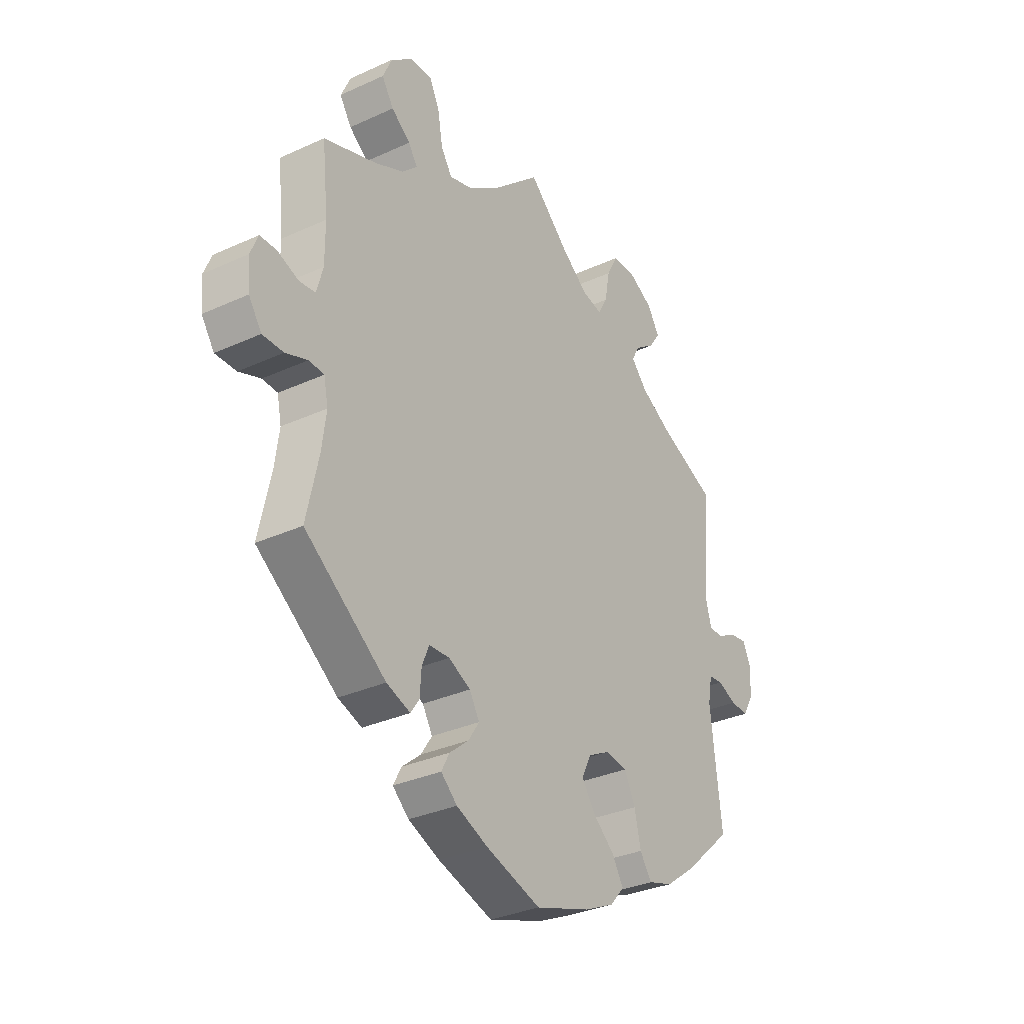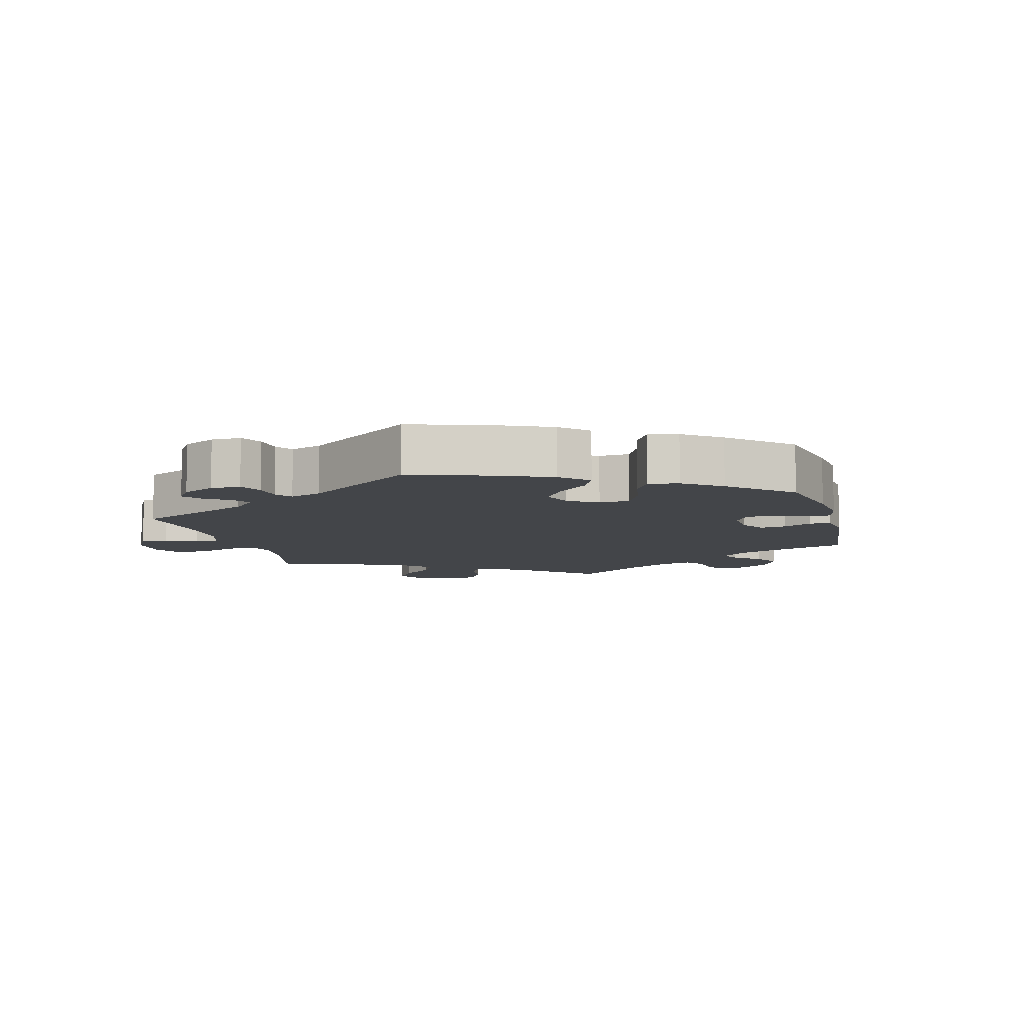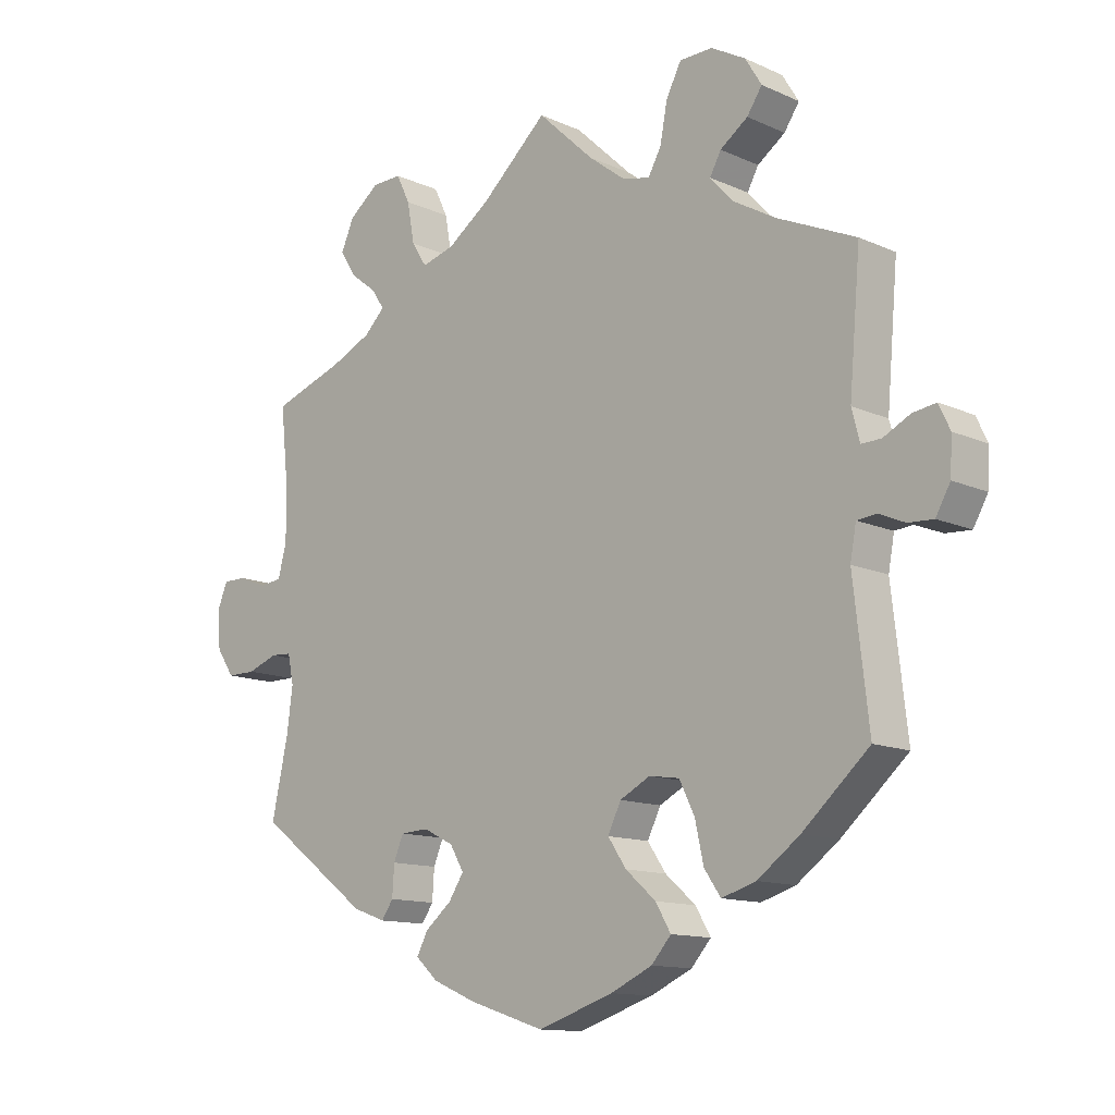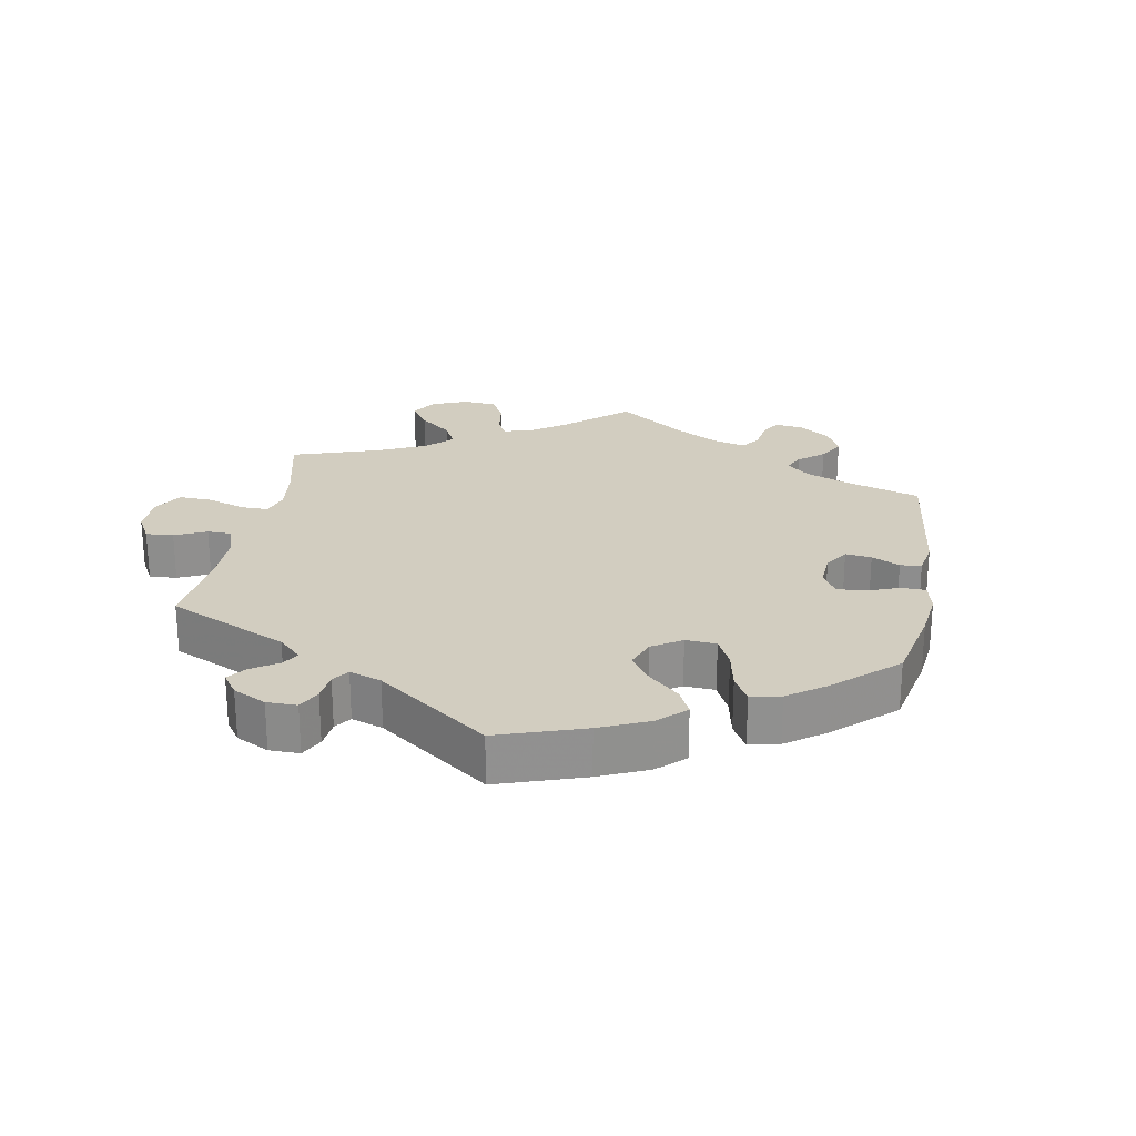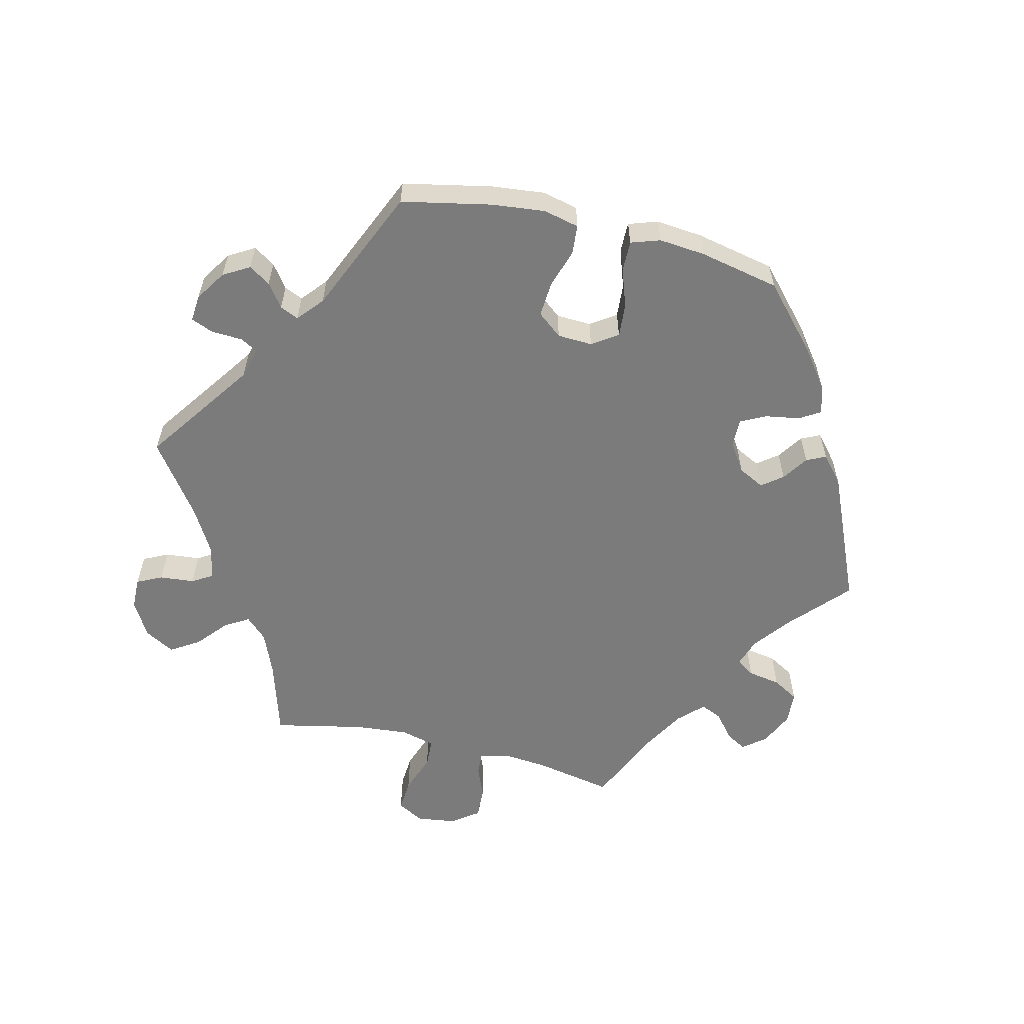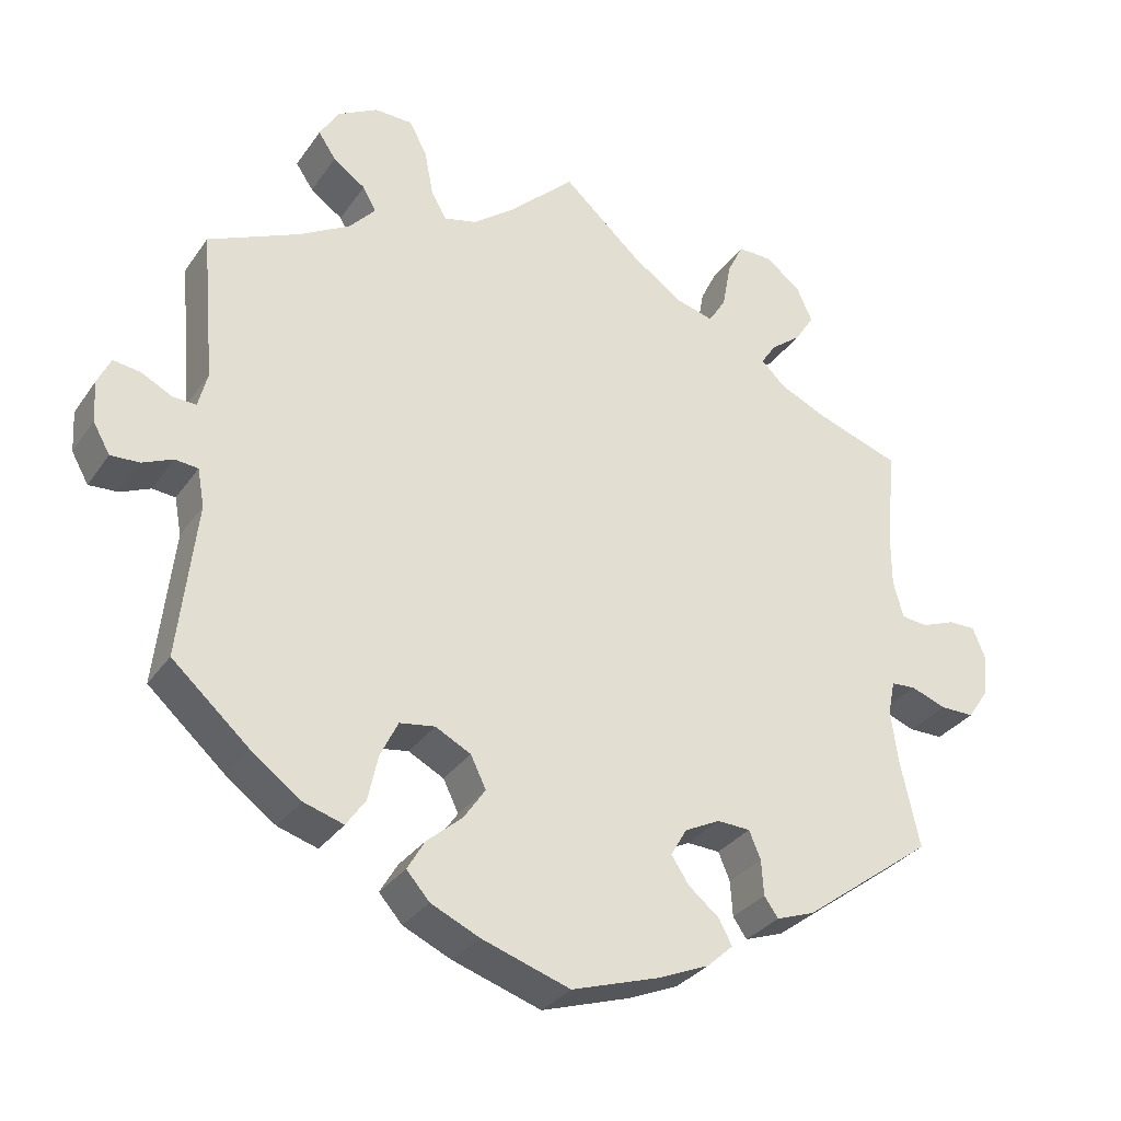
<metadata>
{"format":"obj","ext":"obj","renderer":"f3d","projection":"perspective","resolution":1024,"background":"white","views":[{"elev":-32.1,"azim":-57.3,"up":"+Z"},{"elev":-8.7,"azim":134.9,"up":"+Y"},{"elev":-12.6,"azim":43.9,"up":"+Z"},{"elev":24.6,"azim":130.0,"up":"+Y"},{"elev":-58.5,"azim":136.3,"up":"+Y"},{"elev":-31.4,"azim":151.2,"up":"+Z"}]}
</metadata>
<code>
v 0.484 0.07 0.095
v 0.496 0.07 0.049
v 0.526 0.07 0.05
v 0.567 0.07 0.071
v 0.602 0.07 0.076
v 0.619 0.07 0.04
v 0.616 0.07 -0.014
v 0.594 0.07 -0.053
v 0.556 0.07 -0.051
v 0.517 0.07 -0.034
v 0.487 0.07 -0.037
v 0.478 0.07 -0.086
v 0.501 0.07 -0.288
v 0.4 0.07 -0.378
v 0.336 0.07 -0.425
v 0.284 0.07 -0.441
v 0.259 0.07 -0.405
v 0.246 0.07 -0.346
v 0.223 0.07 -0.299
v 0.177 0.07 -0.292
v 0.131 0.07 -0.316
v 0.111 0.07 -0.357
v 0.139 0.07 -0.398
v 0.185 0.07 -0.438
v 0.208 0.07 -0.477
v 0.178 0.07 -0.511
v 0.115 0.07 -0.54
v 0 0.07 -0.578
v -0.115 0.07 -0.541
v -0.181 0.07 -0.513
v -0.215 0.07 -0.482
v -0.198 0.07 -0.45
v -0.158 0.07 -0.417
v -0.135 0.07 -0.382
v -0.156 0.07 -0.346
v -0.202 0.07 -0.323
v -0.245 0.07 -0.325
v -0.26 0.07 -0.361
v -0.263 0.07 -0.407
v -0.281 0.07 -0.433
v -0.331 0.07 -0.415
v -0.501 0.07 -0.289
v -0.476 0.07 -0.175
v -0.467 0.07 -0.107
v -0.476 0.07 -0.063
v -0.508 0.07 -0.061
v -0.554 0.07 -0.078
v -0.598 0.07 -0.078
v -0.625 0.07 -0.038
v -0.63 0.07 0.018
v -0.614 0.07 0.057
v -0.579 0.07 0.057
v -0.535 0.07 0.04
v -0.501 0.07 0.044
v -0.488 0.07 0.092
v -0.488 0.07 0.166
v -0.501 0.07 0.289
v -0.391 0.07 0.327
v -0.33 0.07 0.355
v -0.298 0.07 0.386
v -0.317 0.07 0.415
v -0.357 0.07 0.446
v -0.382 0.07 0.485
v -0.362 0.07 0.53
v -0.316 0.07 0.566
v -0.271 0.07 0.567
v -0.25 0.07 0.524
v -0.239 0.07 0.463
v -0.216 0.07 0.427
v -0.166 0.07 0.441
v -0.101 0.07 0.487
v 0 0.07 0.578
v 0.086 0.07 0.497
v 0.141 0.07 0.455
v 0.183 0.07 0.445
v 0.203 0.07 0.481
v 0.214 0.07 0.539
v 0.237 0.07 0.583
v 0.287 0.07 0.584
v 0.339 0.07 0.555
v 0.364 0.07 0.514
v 0.341 0.07 0.48
v 0.299 0.07 0.45
v 0.282 0.07 0.419
v 0.316 0.07 0.381
v 0.382 0.07 0.343
v 0.501 0.07 0.29
v 0.484 0 0.095
v 0.496 0 0.049
v 0.526 0 0.05
v 0.567 0 0.071
v 0.602 0 0.076
v 0.619 0 0.04
v 0.616 0 -0.014
v 0.594 0 -0.053
v 0.556 0 -0.051
v 0.517 0 -0.034
v 0.487 0 -0.037
v 0.478 0 -0.086
v 0.501 0 -0.288
v 0.4 0 -0.378
v 0.336 0 -0.425
v 0.284 0 -0.441
v 0.259 0 -0.405
v 0.246 0 -0.346
v 0.223 0 -0.299
v 0.177 0 -0.292
v 0.131 0 -0.316
v 0.111 0 -0.357
v 0.139 0 -0.398
v 0.185 0 -0.438
v 0.208 0 -0.477
v 0.178 0 -0.511
v 0.115 0 -0.54
v 0 0 -0.578
v -0.115 0 -0.541
v -0.181 0 -0.513
v -0.215 0 -0.482
v -0.198 0 -0.45
v -0.158 0 -0.417
v -0.135 0 -0.382
v -0.156 0 -0.346
v -0.202 0 -0.323
v -0.245 0 -0.325
v -0.26 0 -0.361
v -0.263 0 -0.407
v -0.281 0 -0.433
v -0.331 0 -0.415
v -0.501 0 -0.289
v -0.476 0 -0.175
v -0.467 0 -0.107
v -0.476 0 -0.063
v -0.508 0 -0.061
v -0.554 0 -0.078
v -0.598 0 -0.078
v -0.625 0 -0.038
v -0.63 0 0.018
v -0.614 0 0.057
v -0.579 0 0.057
v -0.535 0 0.04
v -0.501 0 0.044
v -0.488 0 0.092
v -0.488 0 0.166
v -0.501 0 0.289
v -0.391 0 0.327
v -0.33 0 0.355
v -0.298 0 0.386
v -0.317 0 0.415
v -0.357 0 0.446
v -0.382 0 0.485
v -0.362 0 0.53
v -0.316 0 0.566
v -0.271 0 0.567
v -0.25 0 0.524
v -0.239 0 0.463
v -0.216 0 0.427
v -0.166 0 0.441
v -0.101 0 0.487
v 0 0 0.578
v 0.086 0 0.497
v 0.141 0 0.455
v 0.183 0 0.445
v 0.203 0 0.481
v 0.214 0 0.539
v 0.237 0 0.583
v 0.287 0 0.584
v 0.339 0 0.555
v 0.364 0 0.514
v 0.341 0 0.48
v 0.299 0 0.45
v 0.282 0 0.419
v 0.316 0 0.381
v 0.382 0 0.343
v 0.501 0 0.29
f 86 87 1
f 85 86 1 2
f 84 85 2
f 80 81 82 83
f 80 83 84
f 79 80 84
f 76 77 78 79
f 75 76 79 84
f 74 75 84 2
f 71 72 73
f 70 71 73 74
f 69 70 74 2
f 65 66 67 68
f 65 68 69
f 64 65 69
f 61 62 63 64
f 60 61 64 69
f 59 60 69 2
f 56 57 58
f 55 56 58 59
f 54 55 59 2
f 50 51 52 53
f 50 53 54 2
f 46 47 48 49
f 45 46 49 50
f 40 41 42 43
f 38 39 40 43
f 37 38 43 44
f 36 37 44 45
f 30 31 32 33
f 30 33 34
f 29 30 34
f 28 29 34
f 27 28 34 35
f 23 24 25 26
f 22 23 26 27
f 15 16 17 18
f 15 18 19
f 12 13 14 15
f 11 12 15 19
f 7 8 9 10
f 7 10 11
f 6 7 11
f 3 4 5 6
f 2 3 6 11
f 45 50 2 11
f 35 36 45 11
f 22 27 35
f 21 22 35
f 20 21 35 11
f 11 19 20
f 88 174 173
f 89 88 173 172
f 89 172 171
f 170 169 168 167
f 171 170 167
f 171 167 166
f 166 165 164 163
f 171 166 163 162
f 89 171 162 161
f 160 159 158
f 161 160 158 157
f 89 161 157 156
f 155 154 153 152
f 156 155 152
f 156 152 151
f 151 150 149 148
f 156 151 148 147
f 89 156 147 146
f 145 144 143
f 146 145 143 142
f 89 146 142 141
f 140 139 138 137
f 89 141 140 137
f 136 135 134 133
f 137 136 133 132
f 130 129 128 127
f 130 127 126 125
f 131 130 125 124
f 132 131 124 123
f 120 119 118 117
f 121 120 117
f 121 117 116
f 121 116 115
f 122 121 115 114
f 113 112 111 110
f 114 113 110 109
f 105 104 103 102
f 106 105 102
f 102 101 100 99
f 106 102 99 98
f 97 96 95 94
f 98 97 94
f 98 94 93
f 93 92 91 90
f 98 93 90 89
f 98 89 137 132
f 98 132 123 122
f 122 114 109
f 122 109 108
f 98 122 108 107
f 107 106 98
f 1 88 89 2
f 2 89 90 3
f 3 90 91 4
f 4 91 92 5
f 5 92 93 6
f 6 93 94 7
f 7 94 95 8
f 8 95 96 9
f 9 96 97 10
f 10 97 98 11
f 11 98 99 12
f 12 99 100 13
f 13 100 101 14
f 14 101 102 15
f 15 102 103 16
f 16 103 104 17
f 17 104 105 18
f 18 105 106 19
f 19 106 107 20
f 20 107 108 21
f 21 108 109 22
f 22 109 110 23
f 23 110 111 24
f 24 111 112 25
f 25 112 113 26
f 26 113 114 27
f 27 114 115 28
f 28 115 116 29
f 29 116 117 30
f 30 117 118 31
f 31 118 119 32
f 32 119 120 33
f 33 120 121 34
f 34 121 122 35
f 35 122 123 36
f 36 123 124 37
f 37 124 125 38
f 38 125 126 39
f 39 126 127 40
f 40 127 128 41
f 41 128 129 42
f 42 129 130 43
f 43 130 131 44
f 44 131 132 45
f 45 132 133 46
f 46 133 134 47
f 47 134 135 48
f 48 135 136 49
f 49 136 137 50
f 50 137 138 51
f 51 138 139 52
f 52 139 140 53
f 53 140 141 54
f 54 141 142 55
f 55 142 143 56
f 56 143 144 57
f 57 144 145 58
f 58 145 146 59
f 59 146 147 60
f 60 147 148 61
f 61 148 149 62
f 62 149 150 63
f 63 150 151 64
f 64 151 152 65
f 65 152 153 66
f 66 153 154 67
f 67 154 155 68
f 68 155 156 69
f 69 156 157 70
f 70 157 158 71
f 71 158 159 72
f 72 159 160 73
f 73 160 161 74
f 74 161 162 75
f 75 162 163 76
f 76 163 164 77
f 77 164 165 78
f 78 165 166 79
f 79 166 167 80
f 80 167 168 81
f 81 168 169 82
f 82 169 170 83
f 83 170 171 84
f 84 171 172 85
f 85 172 173 86
f 86 173 174 87
f 87 174 88 1

</code>
